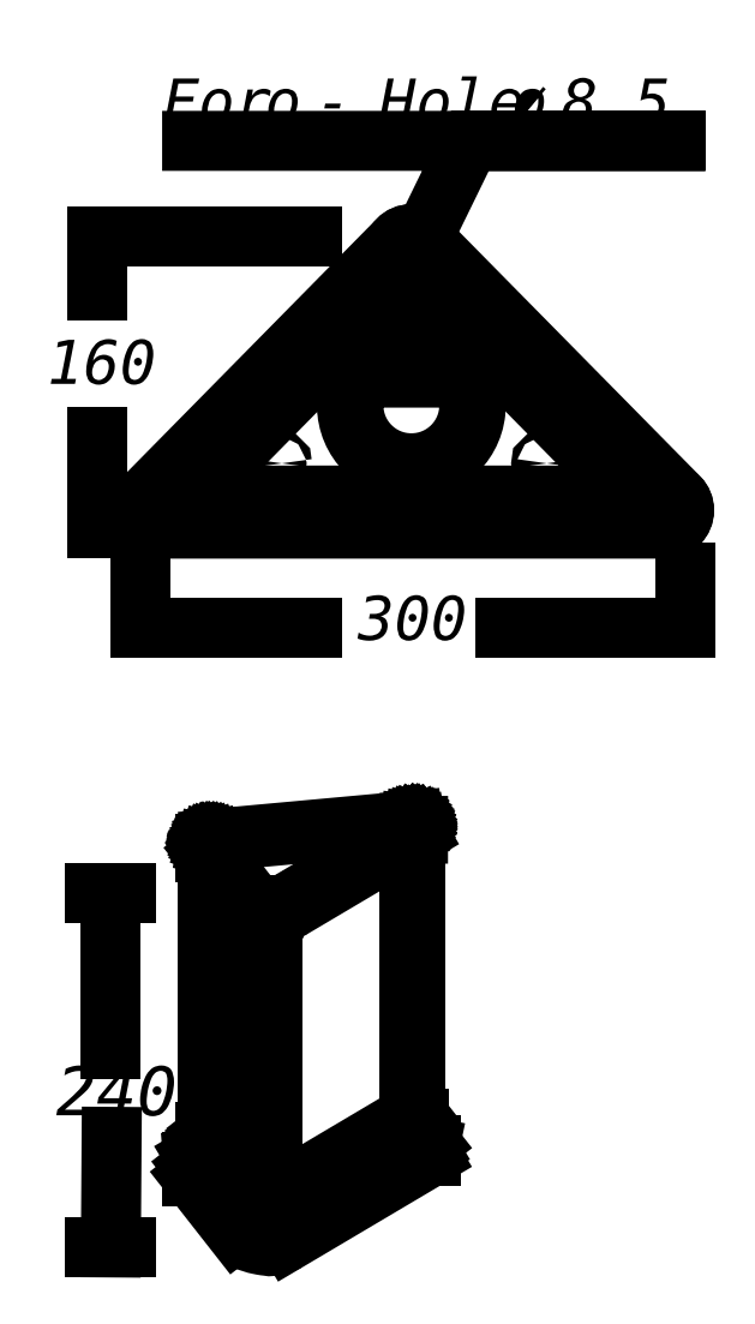
<metadata>
{"format":"dxf","ext":"dxf","renderer":"ezdxf+matplotlib","layout":"modelspace","background":"white","min_lineweight":24,"dpi":150}
</metadata>
<code>
0
SECTION
2
ENTITIES
0
INSERT
8
LIVELLO_1
2
AI9-BLK1
10
64.96
20
115.9
30
0
0
ENDSEC
0
EOF

</code>
